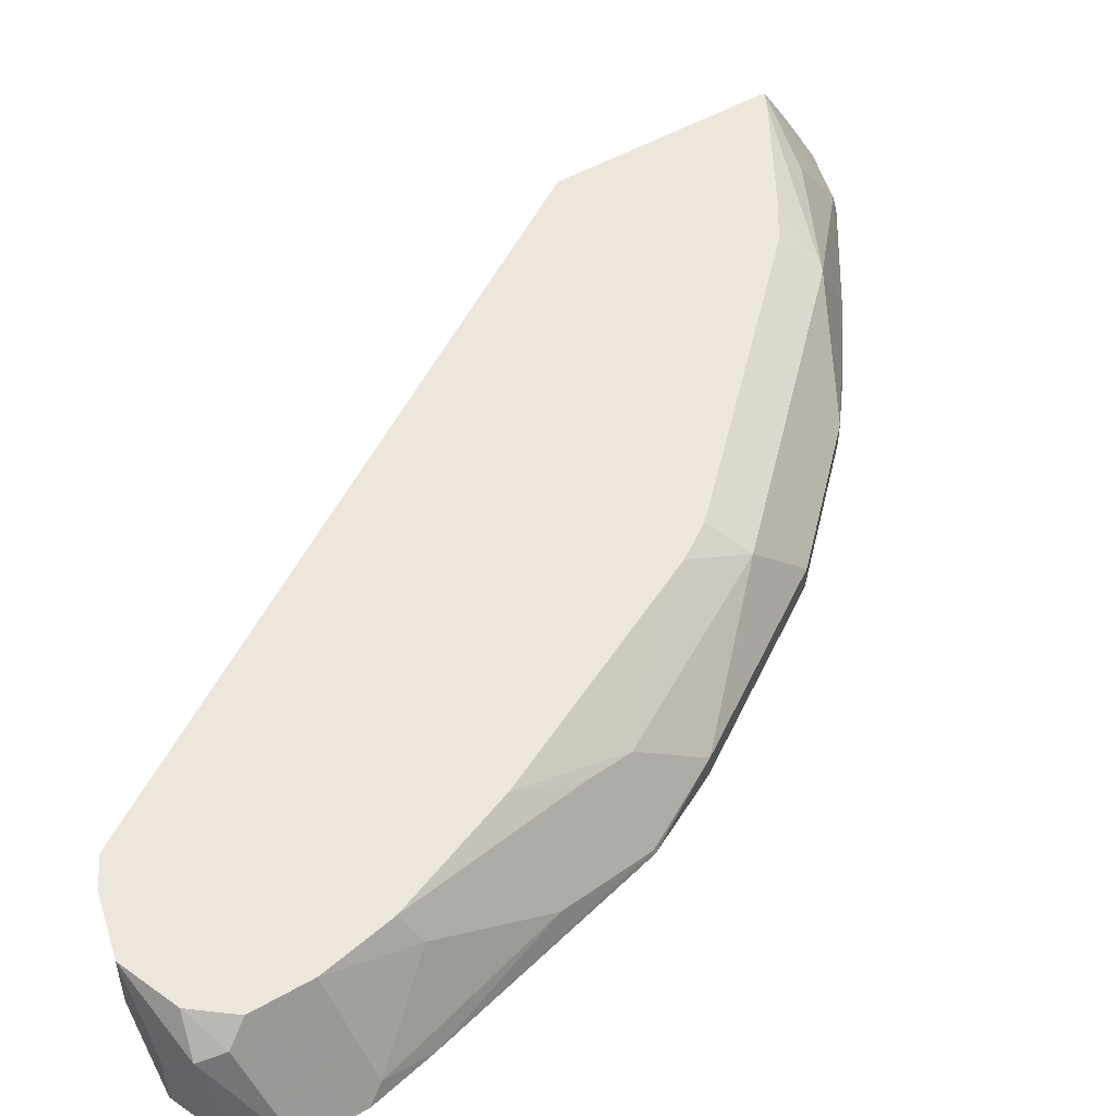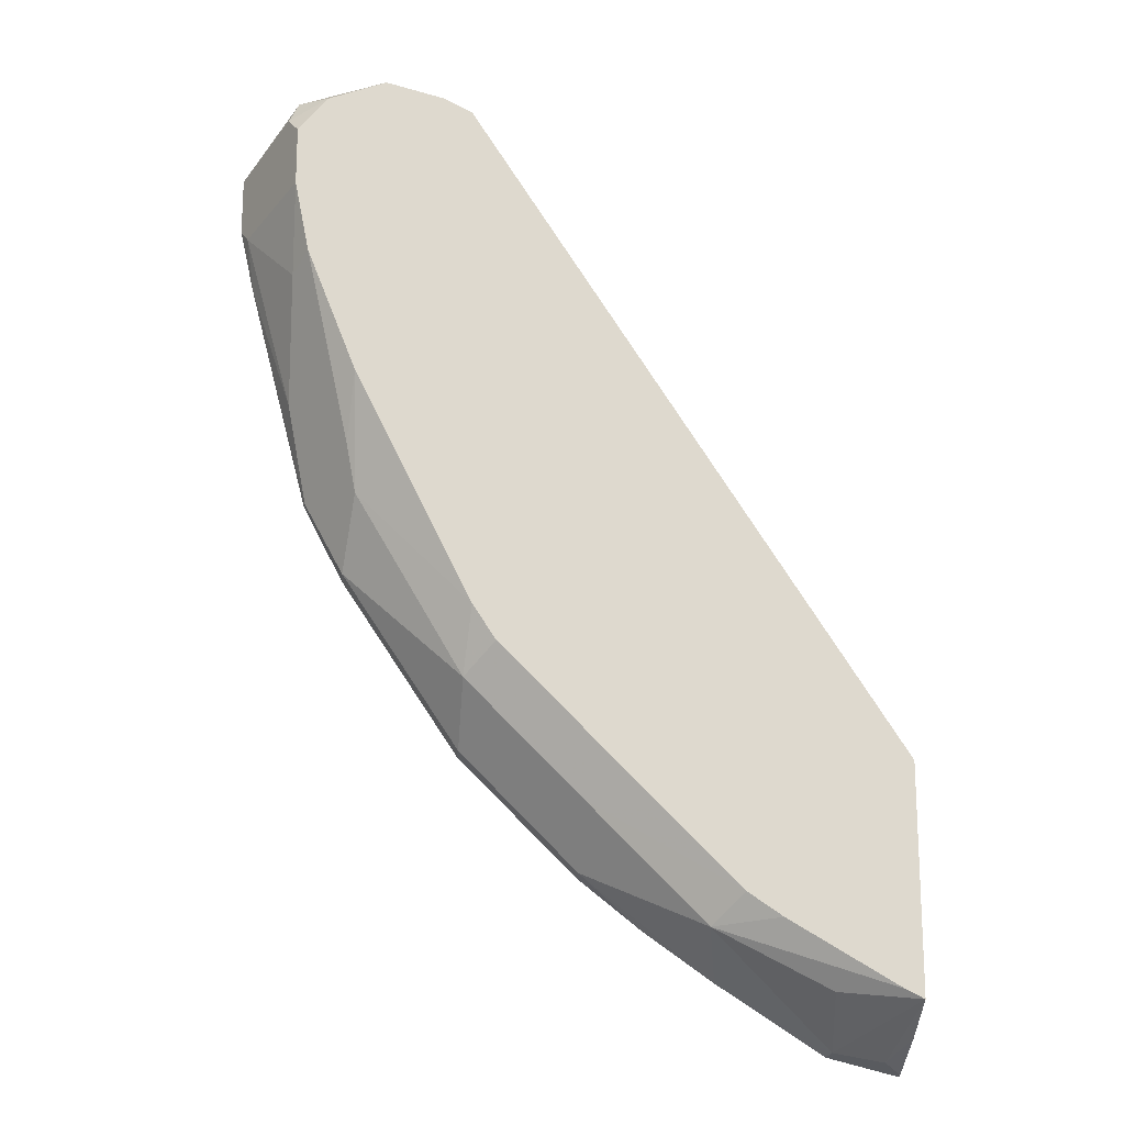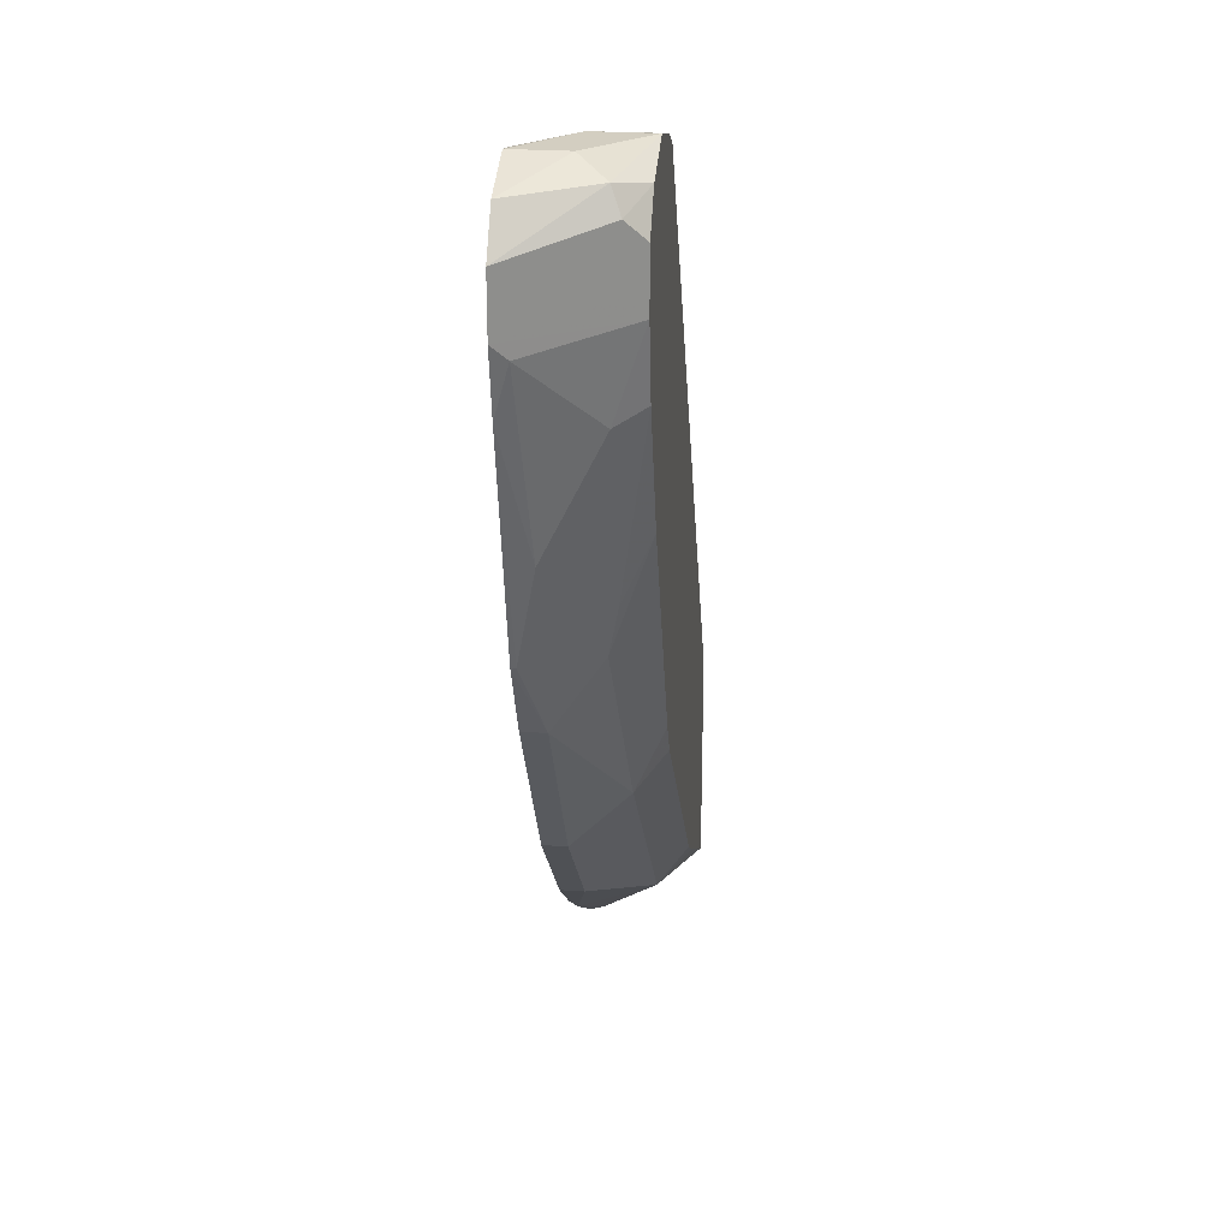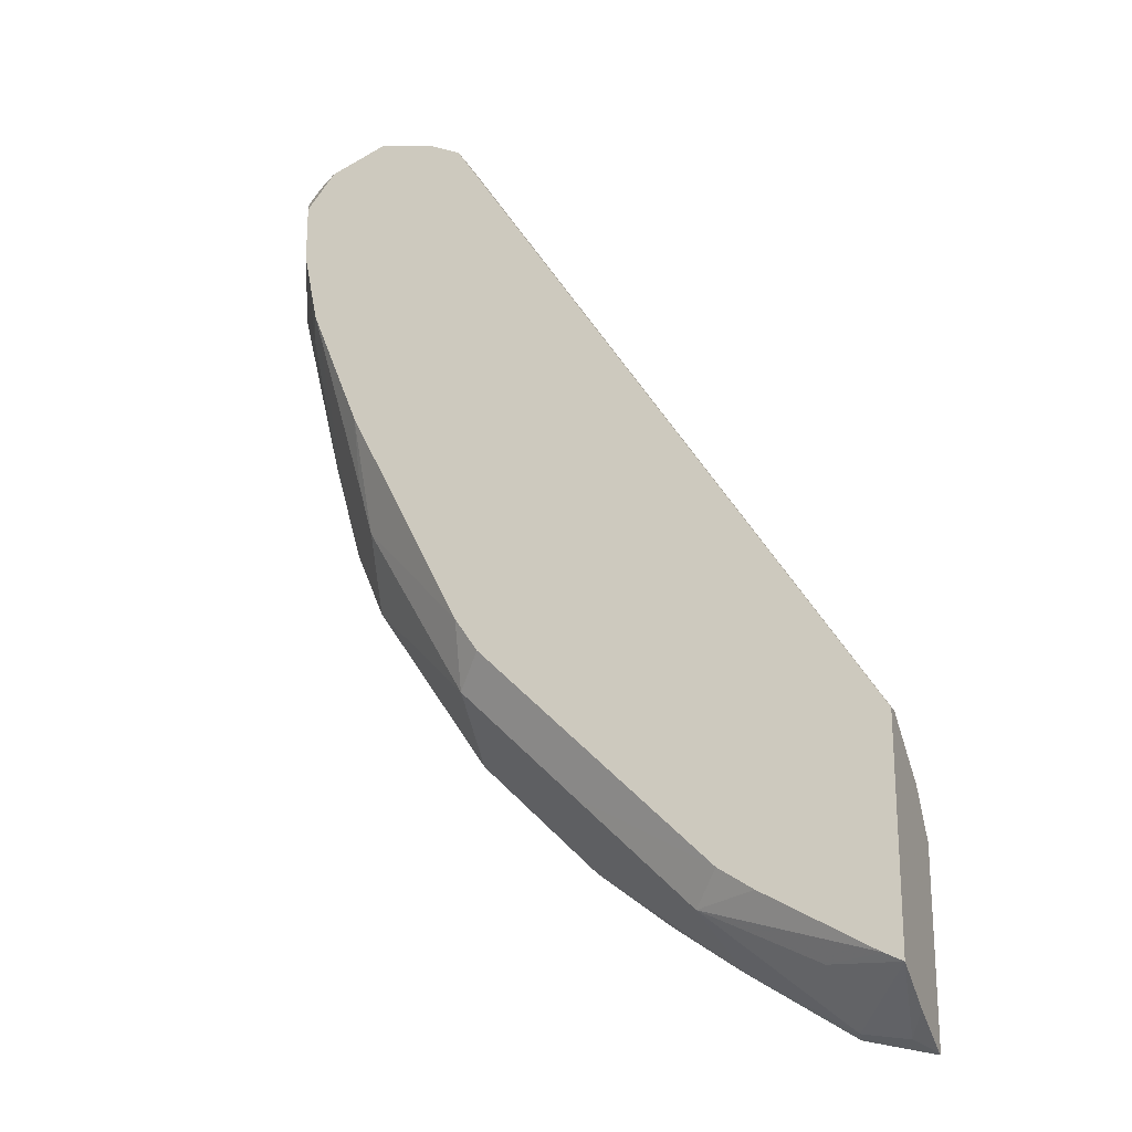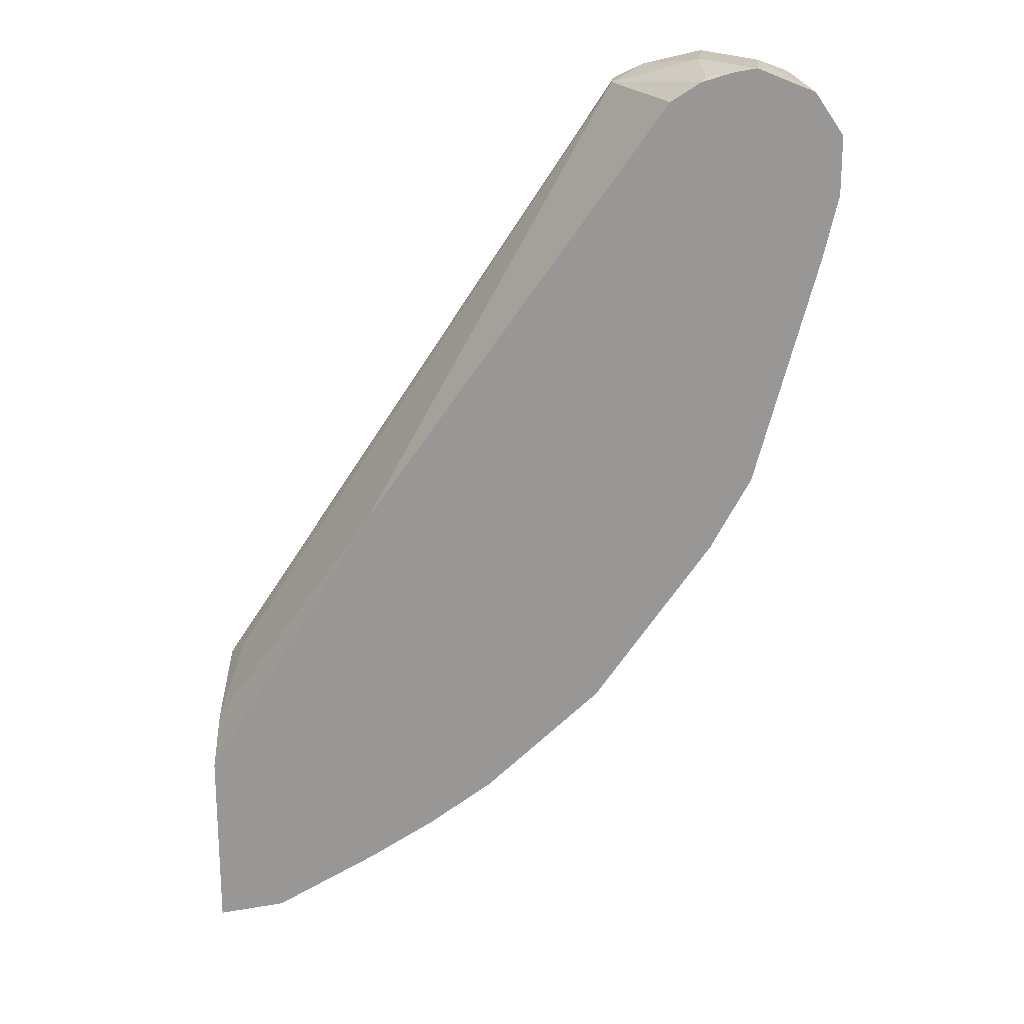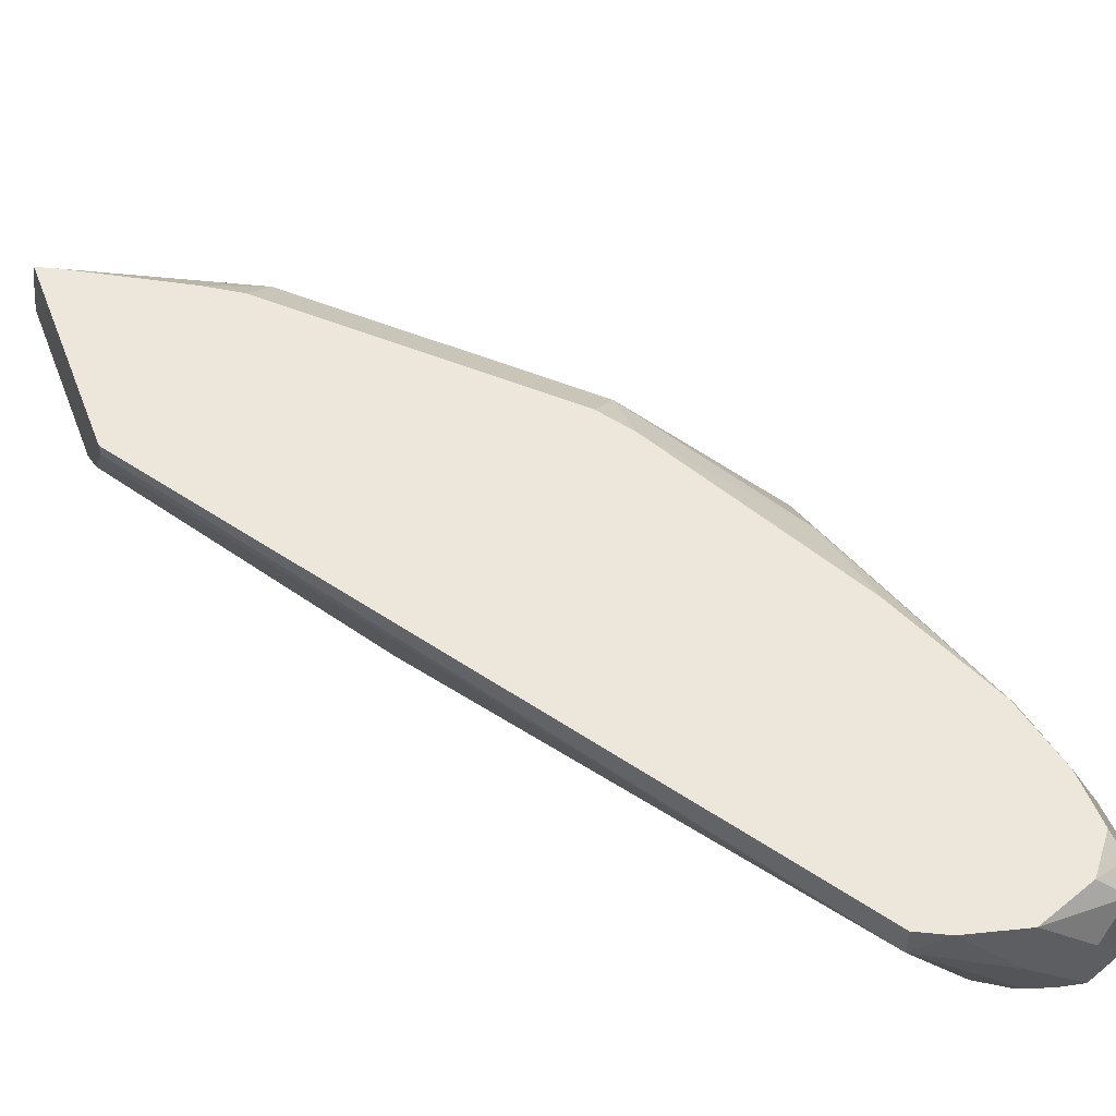
<metadata>
{"format":"obj","ext":"obj","renderer":"f3d","projection":"perspective","resolution":1024,"background":"white","views":[{"elev":51.4,"azim":-121.7,"up":"+Z"},{"elev":-17.7,"azim":-6.2,"up":"+Y"},{"elev":25.0,"azim":-83.6,"up":"+Y"},{"elev":-21.8,"azim":22.0,"up":"+Y"},{"elev":20.6,"azim":-173.2,"up":"+Y"},{"elev":50.5,"azim":159.4,"up":"+Z"}]}
</metadata>
<code>
v -0.3784 -0.1985 0.5281
v -0.3915 -0.1854 0.515
v -0.6798 0.2678 0.515
v -0.3784 -0.1985 0.5356
v -0.3784 -0.2331 0.4804
v -0.5063 -0.05058 0.4567
v -0.7245 0.2643 0.4567
v -0.7451 0.2781 0.4567
v -0.7485 0.2815 0.4601
v -0.7417 0.2884 0.4945
v -0.7004 0.2781 0.5356
v -0.6798 0.2678 0.5356
v -0.3784 -0.3568 0.5356
v -0.3784 -0.265 0.4567
v -0.7503 0.2798 0.4567
v -0.7659 0.285 0.4567
v -0.7829 0.2884 0.4567
v -0.7417 0.2884 0.5356
v -0.7087 0.2802 0.5356
v -0.3915 -0.3502 0.5356
v -0.4327 -0.3502 0.515
v -0.4258 -0.3845 0.467
v -0.3915 -0.3914 0.4739
v -0.3784 -0.3784 0.5
v -0.3784 -0.399 0.4567
v -0.7829 0.2884 0.4945
v -0.8229 0.2731 0.4567
v -0.8035 0.2781 0.515
v -0.7829 0.273 0.5356
v -0.5151 -0.309 0.515
v -0.4698 -0.3049 0.5356
v -0.4279 -0.3866 0.4567
v -0.5031 -0.3382 0.4567
v -0.3784 -0.3979 0.4608
v -0.843 0.2438 0.4567
v -0.8103 0.2609 0.5219
v -0.8035 0.2472 0.5356
v -0.4945 -0.2884 0.5356
v -0.5975 -0.2266 0.515
v -0.5975 -0.2678 0.4739
v -0.5515 -0.3042 0.4567
v -0.843 0.2026 0.4567
v -0.8103 0.2197 0.5219
v -0.8035 0.206 0.5356
v -0.5563 -0.2266 0.5356
v -0.5769 -0.206 0.5356
v -0.6798 -0.1442 0.515
v -0.6386 -0.2266 0.4739
v -0.6627 -0.2026 0.4567
v -0.5975 -0.2678 0.4567
v -0.8327 0.1562 0.4567
v -0.8378 0.1923 0.467
v -0.8035 0.1442 0.515
v -0.7932 0.1545 0.5356
v -0.6593 -0.1235 0.5356
v -0.6798 -0.1854 0.4739
v -0.6757 -0.09883 0.5356
v -0.7554 -0.01377 0.5082
v -0.7623 -0.06175 0.4739
v -0.6798 -0.1854 0.4567
v -0.7904 -0.007583 0.4567
v -0.7897 -0.00691 0.4601
v -0.7966 0.02741 0.467
v -0.8035 0.06179 0.4739
v -0.7623 0.02055 0.515
v -0.7581 0.0659 0.5356
v -0.7169 -0.01653 0.5356
v -0.7623 -0.06175 0.4567
f 35 42 43
f 30 40 33
f 39 48 40
f 35 43 36
f 30 38 39
f 30 39 40
f 36 43 44
f 39 47 48
f 38 45 39
f 39 45 46
f 39 46 55
f 39 55 47
f 30 31 38
f 36 44 37
f 29 36 37
f 18 26 28
f 28 35 36
f 27 35 28
f 26 27 28
f 23 32 25
f 23 34 24
f 23 25 34
f 22 33 32
f 22 30 33
f 22 32 23
f 21 30 22
f 20 31 30
f 20 30 21
f 18 28 29
f 40 48 49
f 28 36 29
f 40 49 50
f 58 62 59
f 42 51 52
f 59 61 68
f 59 62 61
f 58 63 62
f 58 65 63
f 58 66 65
f 58 67 66
f 57 67 58
f 56 68 60
f 56 59 68
f 54 65 66
f 54 63 65
f 53 63 54
f 53 64 63
f 52 64 53
f 51 64 52
f 51 63 64
f 51 62 63
f 51 61 62
f 49 56 60
f 48 56 49
f 47 59 56
f 47 58 59
f 47 57 58
f 47 55 57
f 47 56 48
f 44 53 54
f 44 52 53
f 42 44 43
f 42 52 44
f 40 50 41
f 17 27 26
f 33 40 41
f 13 22 23
f 4 55 46
f 4 57 55
f 4 67 57
f 4 66 67
f 4 54 66
f 4 44 54
f 4 37 44
f 4 29 37
f 4 18 29
f 4 19 18
f 4 11 19
f 4 12 11
f 3 11 12
f 3 10 11
f 4 46 45
f 3 9 10
f 3 6 7
f 2 6 3
f 2 5 6
f 1 5 2
f 1 14 5
f 1 25 14
f 1 34 25
f 1 24 34
f 1 13 24
f 1 4 13
f 1 12 4
f 1 3 12
f 1 2 3
f 13 23 24
f 3 8 9
f 4 45 38
f 3 7 8
f 4 31 20
f 4 38 31
f 13 21 22
f 13 20 21
f 10 16 17
f 10 19 11
f 10 18 19
f 10 26 18
f 10 17 26
f 9 15 16
f 8 15 9
f 6 8 7
f 6 15 8
f 6 16 15
f 6 17 16
f 6 27 17
f 9 16 10
f 6 42 35
f 4 20 13
f 6 35 27
f 5 14 6
f 6 14 25
f 6 25 32
f 6 32 33
f 6 41 50
f 6 50 49
f 6 33 41
f 6 49 60
f 6 60 68
f 6 68 61
f 6 61 51
f 6 51 42

</code>
